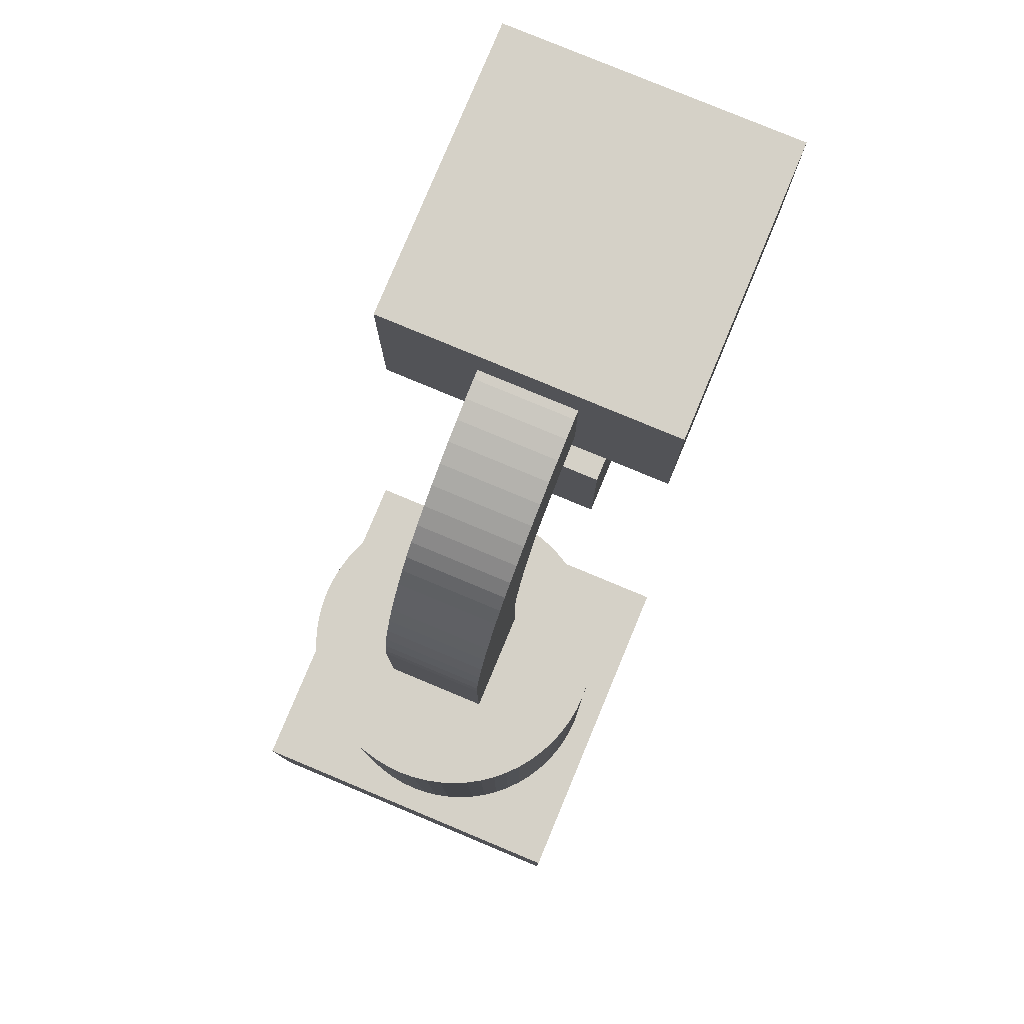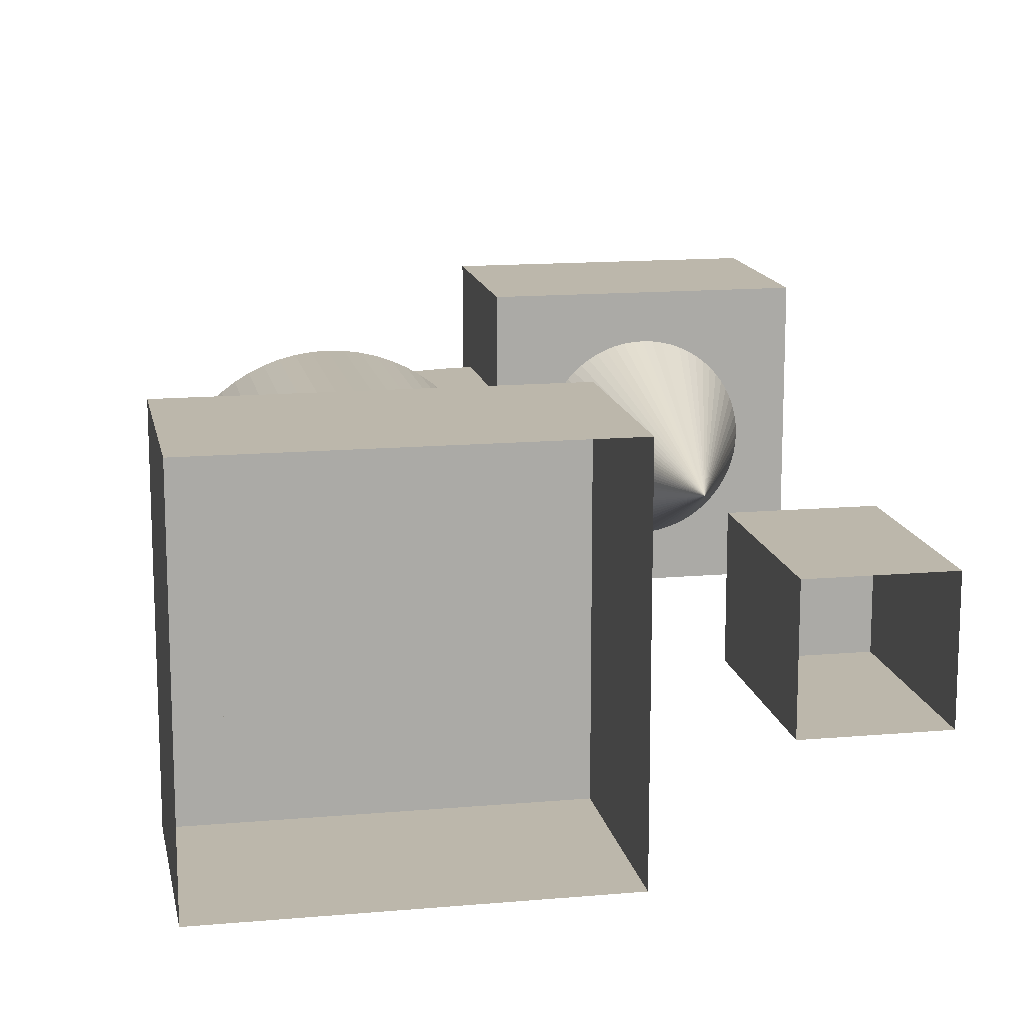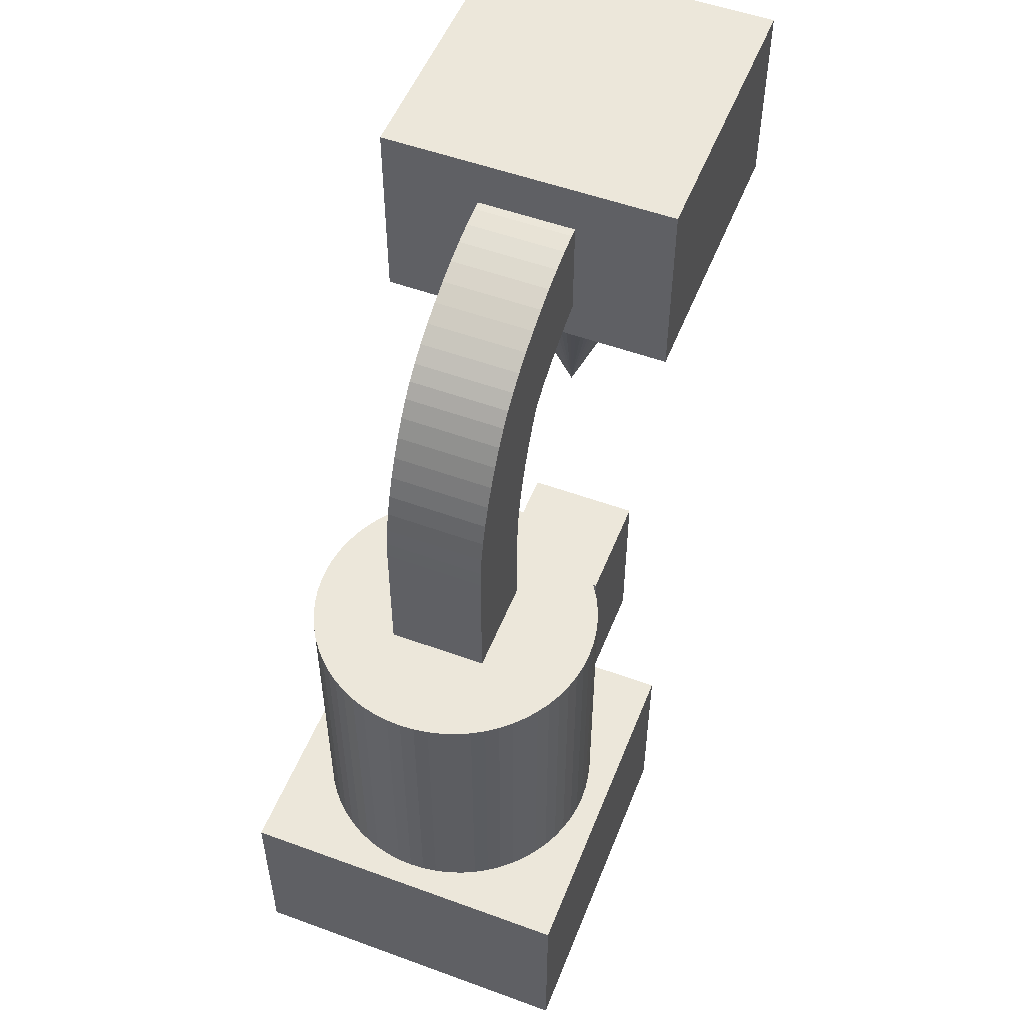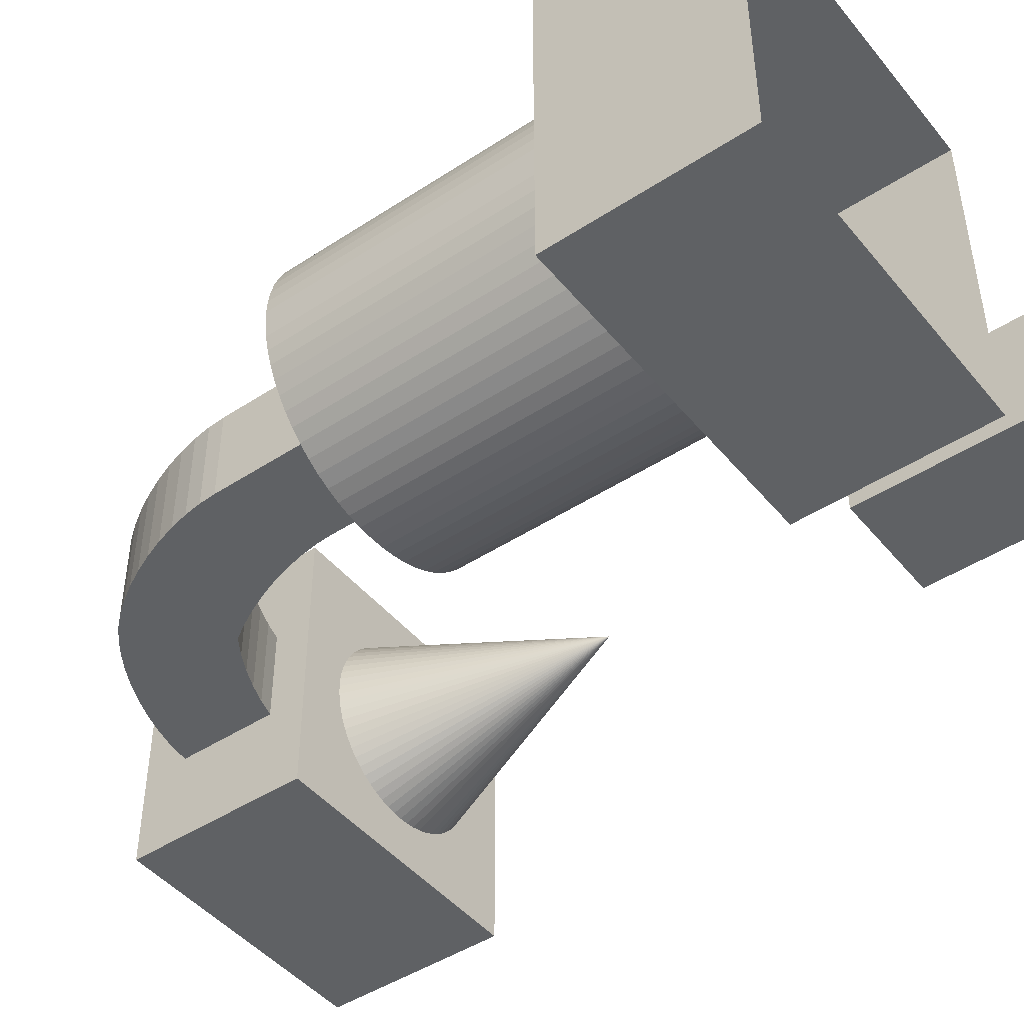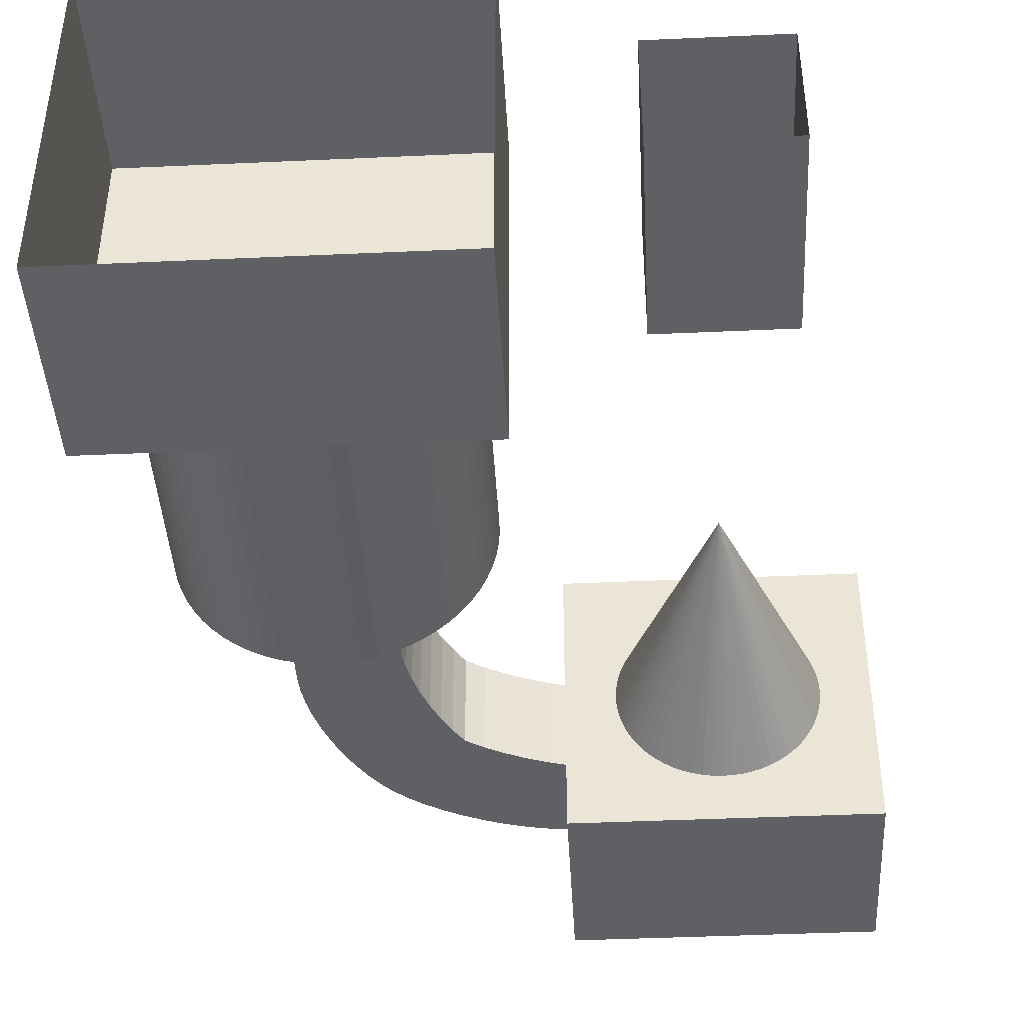
<metadata>
{"format":"obj","ext":"obj","renderer":"f3d","projection":"perspective","resolution":1024,"background":"white","views":[{"elev":79.5,"azim":-67.4,"up":"+Y"},{"elev":14.4,"azim":-10.9,"up":"+Z"},{"elev":52.9,"azim":-68.6,"up":"+Y"},{"elev":-45.9,"azim":-53.1,"up":"+Z"},{"elev":-42.5,"azim":3.1,"up":"+Z"}]}
</metadata>
<code>
o Elektroda_ColobotMesh_.002
v 1.414 14 -1.414
v 0 14 -2
v -1.414 14 -1.414
v -1.414 14 1.414
v -2 14 -0
v -0.196 14 -1.99
v -0.3902 14 -1.962
v -0.5806 14 -1.914
v -0.7654 14 -1.848
v -0.9428 14 -1.764
v -1.111 14 -1.663
v -1.269 14 -1.546
v -1.546 14 -1.269
v -1.663 14 -1.111
v -1.764 14 -0.9428
v -1.848 14 -0.7654
v -1.914 14 -0.5806
v -1.962 14 -0.3902
v -1.99 14 -0.196
v -1.99 14 0.196
v -1.962 14 0.3902
v -1.914 14 0.5806
v -1.848 14 0.7654
v -1.764 14 0.9428
v -1.663 14 1.111
v -1.546 14 1.269
v -1.269 14 1.546
v -1.111 14 1.663
v -0.9428 14 1.764
v -0.7654 14 1.848
v -0.5806 14 1.914
v -0.3902 14 1.962
v -0.196 14 1.99
v 2e-06 14 2
v 0.196 14 1.99
v 0.3902 14 1.962
v 0.5806 14 1.914
v 0.7654 14 1.848
v 0.9428 14 1.764
v 1.111 14 1.663
v 1.269 14 1.546
v 1.414 14 1.414
v 1.546 14 1.269
v 1.663 14 1.111
v 1.764 14 0.9428
v 1.848 14 0.7654
v 1.914 14 0.5806
v 1.962 14 0.3902
v 1.99 14 0.196
v 2 14 1e-06
v 1.99 14 -0.196
v 1.962 14 -0.3902
v 1.914 14 -0.5806
v 1.848 14 -0.7654
v 1.764 14 -0.9428
v 1.663 14 -1.111
v 1.546 14 -1.269
v 1.269 14 -1.546
v 1.111 14 -1.663
v 0.9428 14 -1.764
v 0.7654 14 -1.848
v 0.5806 14 -1.914
v 0.3902 14 -1.962
v 0.196 14 -1.99
v -1e-06 9 0
f 64 65 2
f 1 65 58
f 57 65 1
f 4 65 27
f 26 65 4
f 5 65 20
f 19 65 5
f 3 65 13
f 12 65 3
f 2 65 6
f 6 65 7
f 7 65 8
f 8 65 9
f 9 65 10
f 10 65 11
f 11 65 12
f 13 65 14
f 14 65 15
f 15 65 16
f 16 65 17
f 17 65 18
f 18 65 19
f 20 65 21
f 21 65 22
f 22 65 23
f 23 65 24
f 24 65 25
f 25 65 26
f 27 65 28
f 28 65 29
f 29 65 30
f 30 65 31
f 31 65 32
f 32 65 33
f 33 65 34
f 34 65 35
f 35 65 36
f 36 65 37
f 37 65 38
f 38 65 39
f 39 65 40
f 40 65 41
f 41 65 42
f 42 65 43
f 43 65 44
f 44 65 45
f 45 65 46
f 46 65 47
f 47 65 48
f 48 65 49
f 49 65 50
f 50 65 51
f 51 65 52
f 52 65 53
f 53 65 54
f 54 65 55
f 55 65 56
f 56 65 57
f 58 65 59
f 59 65 60
f 60 65 61
f 61 65 62
f 62 65 63
f 63 65 64
o Bateria_ColobotMesh_.001
v -10 9 0
v -9.121 9 -2.121
v -4.879 9 -2.121
v -4.879 3 -2.121
v -7 9 -3
v -7.294 9 -2.986
v -7.585 9 -2.942
v -7.871 9 -2.871
v -8.148 9 -2.772
v -8.414 9 -2.646
v -8.667 9 -2.494
v -8.903 9 -2.319
v -9.319 9 -1.903
v -9.494 9 -1.667
v -9.646 9 -1.414
v -9.772 9 -1.148
v -9.871 9 -0.8709
v -9.942 9 -0.5853
v -9.986 9 -0.2941
v -9.986 9 0.2941
v -9.942 9 0.5853
v -9.871 9 0.8709
v -9.772 9 1.148
v -9.646 9 1.414
v -9.494 9 1.667
v -9.319 9 1.903
v -9.121 9 2.121
v -8.903 9 2.319
v -8.667 9 2.494
v -8.414 9 2.646
v -8.148 9 2.772
v -7.871 9 2.871
v -7.585 9 2.942
v -7.294 9 2.986
v -7 9 3
v -6.706 9 2.986
v -6.415 9 2.942
v -6.129 9 2.871
v -5.852 9 2.772
v -5.586 9 2.646
v -5.333 9 2.494
v -5.097 9 2.319
v -4.879 9 2.121
v -4.681 9 1.903
v -4.506 9 1.667
v -4.354 9 1.414
v -4.228 9 1.148
v -4.129 9 0.8709
v -4.058 9 0.5853
v -4.014 9 0.2941
v -4 9 1e-06
v -4.014 9 -0.294
v -4.058 9 -0.5853
v -4.129 9 -0.8709
v -4.228 9 -1.148
v -4.354 9 -1.414
v -4.506 9 -1.667
v -4.681 9 -1.903
v -5.097 9 -2.319
v -5.333 9 -2.494
v -5.586 9 -2.646
v -5.852 9 -2.772
v -6.129 9 -2.871
v -6.415 9 -2.942
v -6.706 9 -2.986
v -7 3 -3
v -7.294 3 -2.986
v -7.585 3 -2.942
v -7.871 3 -2.871
v -8.148 3 -2.772
v -8.414 3 -2.646
v -8.667 3 -2.494
v -8.903 3 -2.319
v -9.121 3 -2.121
v -9.319 3 -1.903
v -9.494 3 -1.667
v -9.646 3 -1.414
v -9.772 3 -1.148
v -9.871 3 -0.8709
v -9.942 3 -0.5853
v -9.986 3 -0.2941
v -10 3 1e-06
v -9.986 3 0.2941
v -9.942 3 0.5853
v -9.871 3 0.8709
v -9.772 3 1.148
v -9.646 3 1.414
v -9.494 3 1.667
v -9.319 3 1.903
v -9.121 3 2.121
v -8.903 3 2.319
v -8.667 3 2.494
v -8.414 3 2.646
v -8.148 3 2.772
v -7.871 3 2.871
v -7.585 3 2.942
v -7.294 3 2.986
v -7 3 3
v -6.706 3 2.986
v -6.415 3 2.942
v -6.129 3 2.871
v -5.852 3 2.772
v -5.586 3 2.646
v -5.333 3 2.494
v -5.097 3 2.319
v -4.879 3 2.121
v -4.681 3 1.903
v -4.506 3 1.667
v -4.354 3 1.414
v -4.228 3 1.148
v -4.129 3 0.8709
v -4.058 3 0.5853
v -4.014 3 0.2941
v -4 3 1e-06
v -4.014 3 -0.294
v -4.058 3 -0.5853
v -4.129 3 -0.8709
v -4.228 3 -1.148
v -4.354 3 -1.414
v -4.506 3 -1.667
v -4.681 3 -1.903
v -5.097 3 -2.319
v -5.333 3 -2.494
v -5.586 3 -2.646
v -5.852 3 -2.772
v -6.129 3 -2.871
v -6.415 3 -2.942
v -6.706 3 -2.986
v -7 9 1e-06
f 94 194 93
f 109 194 108
f 78 194 67
f 87 194 86
f 125 194 124
f 102 194 101
f 79 194 78
f 117 194 116
f 95 194 94
f 71 194 70
f 110 194 109
f 66 194 84
f 126 194 125
f 88 194 87
f 103 194 102
f 118 194 117
f 80 194 79
f 96 194 95
f 111 194 110
f 72 194 71
f 85 194 66
f 127 194 126
f 89 194 88
f 104 194 103
f 81 194 80
f 119 194 118
f 97 194 96
f 73 194 72
f 112 194 111
f 68 194 123
f 128 194 127
f 90 194 89
f 105 194 104
f 82 194 81
f 120 194 119
f 98 194 97
f 74 194 73
f 113 194 112
f 124 194 68
f 129 194 128
f 91 194 90
f 106 194 105
f 83 194 82
f 121 194 120
f 99 194 98
f 75 194 74
f 114 194 113
f 130 194 129
f 92 194 91
f 107 194 106
f 84 194 83
f 122 194 121
f 100 194 99
f 76 194 75
f 115 194 114
f 70 194 130
f 93 194 92
f 108 194 107
f 67 194 77
f 86 194 85
f 123 194 122
f 101 194 100
f 77 194 76
f 116 194 115
f 138 77 76
f 174 175 112
f 188 189 126
f 152 153 90
f 167 168 105
f 146 84 83
f 182 183 120
f 161 98 97
f 175 176 113
f 190 127 126
f 154 91 90
f 132 71 70
f 169 106 105
f 183 184 121
f 161 162 99
f 177 114 113
f 191 128 127
f 154 155 92
f 132 133 72
f 170 107 106
f 184 185 122
f 162 163 100
f 140 141 79
f 178 115 114
f 192 129 128
f 156 93 92
f 133 134 73
f 170 171 108
f 185 186 123
f 149 86 85
f 163 164 101
f 142 80 79
f 179 116 115
f 193 130 129
f 156 157 94
f 135 74 73
f 172 109 108
f 149 150 87
f 165 102 101
f 142 143 81
f 180 117 116
f 193 131 70
f 158 95 94
f 135 136 75
f 173 110 109
f 150 151 88
f 165 166 103
f 181 118 117
f 143 144 82
f 159 96 95
f 173 174 111
f 137 76 75
f 188 125 124
f 152 89 88
f 166 167 104
f 144 145 83
f 182 119 118
f 139 67 77
f 147 66 84
f 139 140 78
f 148 85 66
f 186 69 68
f 187 124 68
f 159 160 97
f 137 138 76
f 111 174 112
f 125 188 126
f 89 152 90
f 104 167 105
f 145 146 83
f 119 182 120
f 160 161 97
f 112 175 113
f 189 190 126
f 153 154 90
f 131 132 70
f 168 169 105
f 120 183 121
f 98 161 99
f 176 177 113
f 190 191 127
f 91 154 92
f 71 132 72
f 169 170 106
f 121 184 122
f 99 162 100
f 78 140 79
f 177 178 114
f 191 192 128
f 155 156 92
f 72 133 73
f 107 170 108
f 122 185 123
f 148 149 85
f 100 163 101
f 141 142 79
f 178 179 115
f 192 193 129
f 93 156 94
f 134 135 73
f 171 172 108
f 86 149 87
f 164 165 101
f 80 142 81
f 179 180 116
f 130 193 70
f 157 158 94
f 74 135 75
f 172 173 109
f 87 150 88
f 102 165 103
f 180 181 117
f 81 143 82
f 158 159 95
f 110 173 111
f 136 137 75
f 187 188 124
f 151 152 88
f 103 166 104
f 82 144 83
f 181 182 118
f 138 139 77
f 146 147 84
f 67 139 78
f 147 148 66
f 123 186 68
f 69 187 68
f 96 159 97
o ColobotMesh_1_ColobotMesh_
v -1.25 3 -1.25
v 1.25 -1 -1.25
v 1.25 3 1.25
v 1.25 -1 1.25
v 1.25 3 -1.25
v -3 18 3
v 3 14 -3
v 3 18 3
v 3 14 3
v 3 18 -3
v -3.5 3 -3.5
v -10.5 3 3.5
v -10.5 -1 -3.5
v -1.25 -1 -1.25
v -1.25 -1 1.25
v -1.25 3 1.25
v -8 9 1
v -6 9 1
v -6 9 -1
v -3 14 -3
v -3 18 -3
v -3 14 3
v -8 9 -1
v -3.5 3 3.5
v -3.5 -1 -3.5
v -10.5 -1 3.5
v -3.5 -1 3.5
v -10.5 3 -3.5
v -8 11.82 -1
v -7.982 12.18 -1
v -7.926 12.57 -1
v -7.836 12.97 -1
v -7.713 13.39 -1
v -7.56 13.8 -1
v -7.381 14.2 -1
v -7.18 14.58 -1
v -6.962 14.93 -1
v -6.732 15.24 -1
v -6 10.82 1
v -5.982 11.18 1
v -5.926 11.57 1
v -5.836 11.97 1
v -5.713 12.39 1
v -5.56 12.8 1
v -5.381 13.2 1
v -5.18 13.58 1
v -3.388 14.71 -1
v -3.801 14.56 -1
v -4.203 14.38 -1
v -4.583 14.18 -1
v -2.973 14.84 1
v -3.388 14.71 1
v -3.801 14.56 1
v -4.203 14.38 1
v -4.583 14.18 1
v -6 10.82 -1
v -4.962 13.93 -1
v -5.18 13.58 -1
v -5.381 13.2 -1
v -5.56 12.8 -1
v -5.713 12.39 -1
v -5.836 11.97 -1
v -5.926 11.57 -1
v -5.982 11.18 -1
v -6.503 15.5 -1
v -2.819 17 -1
v -6.241 15.73 -1
v -5.932 15.96 -1
v -5.583 16.18 -1
v -5.203 16.38 -1
v -4.801 16.56 -1
v -4.388 16.71 -1
v -3.973 16.84 -1
v -3.567 16.93 -1
v -3.179 16.98 -1
v -2.819 17 1
v -6.503 15.5 1
v -3.179 16.98 1
v -3.567 16.93 1
v -3.973 16.84 1
v -4.388 16.71 1
v -4.801 16.56 1
v -5.203 16.38 1
v -5.583 16.18 1
v -5.932 15.96 1
v -6.241 15.73 1
v -8 11.82 1
v -6.732 15.24 1
v -6.962 14.93 1
v -7.18 14.58 1
v -7.381 14.2 1
v -7.56 13.8 1
v -7.713 13.39 1
v -7.836 12.97 1
v -7.926 12.57 1
v -7.982 12.18 1
v -4.962 13.93 1
v -2.973 14.84 -1
f 197 199 195
f 195 210 197
f 250 213 217
f 246 241 292
f 213 250 233
f 281 211 212
f 259 271 280
f 261 280 279
f 262 279 278
f 263 278 277
f 264 277 276
f 265 276 275
f 266 275 274
f 267 274 273
f 268 273 272
f 269 272 270
f 245 274 275
f 246 275 276
f 247 276 277
f 248 277 278
f 266 265 275
f 252 240 239
f 253 239 238
f 254 238 237
f 255 237 236
f 256 236 235
f 257 235 234
f 258 234 233
f 282 232 231
f 283 231 230
f 284 230 229
f 285 229 228
f 286 228 227
f 287 227 226
f 288 226 225
f 289 225 224
f 290 224 223
f 281 233 234
f 290 234 235
f 289 235 236
f 288 236 237
f 287 237 238
f 286 238 239
f 285 239 240
f 265 264 276
f 249 244 243
f 248 243 242
f 247 242 241
f 231 251 252
f 230 252 253
f 229 253 254
f 228 254 255
f 227 255 256
f 226 256 257
f 225 257 258
f 224 258 250
f 244 263 264
f 243 264 265
f 242 265 266
f 241 266 267
f 223 217 211
f 271 259 232
f 264 263 277
f 263 262 278
f 251 262 263
f 262 261 279
f 261 259 280
f 233 281 212
f 212 213 233
f 223 250 217
f 251 291 240
f 284 240 291
f 249 278 279
f 291 251 244
f 232 259 251
f 231 232 251
f 261 262 251
f 259 261 251
f 271 282 291
f 282 283 291
f 279 280 291
f 280 271 291
f 267 266 274
f 268 267 273
f 269 268 272
f 260 269 270
f 246 245 275
f 247 246 276
f 248 247 277
f 249 248 278
f 253 252 239
f 254 253 238
f 255 254 237
f 256 255 236
f 257 256 235
f 258 257 234
f 250 258 233
f 283 282 231
f 284 283 230
f 285 284 229
f 286 285 228
f 287 286 227
f 288 287 226
f 289 288 225
f 290 289 224
f 281 290 223
f 290 281 234
f 289 290 235
f 288 289 236
f 287 288 237
f 286 287 238
f 285 286 239
f 284 285 240
f 248 249 243
f 247 248 242
f 246 247 241
f 230 231 252
f 229 230 253
f 228 229 254
f 227 228 255
f 226 227 256
f 225 226 257
f 224 225 258
f 223 224 250
f 243 244 264
f 242 243 265
f 241 242 266
f 281 223 211
f 282 271 232
f 244 251 263
f 252 251 240
f 283 284 291
f 291 249 279
f 249 291 244
f 292 267 268
f 245 246 292
f 292 241 267
f 270 272 245
f 272 273 245
f 273 274 245
f 269 260 292
f 268 269 292
f 199 196 208
f 208 195 199
f 197 198 196
f 196 199 197
f 210 209 198
f 198 197 210
f 195 208 209
f 209 210 195
f 205 219 207
f 207 222 205
f 218 221 219
f 219 205 218
f 206 220 221
f 221 218 206
f 222 207 220
f 220 206 222
f 203 216 214
f 214 201 203
f 202 204 215
f 215 200 202
f 204 201 214
f 214 215 204
f 202 203 201
f 201 204 202
f 200 216 203
f 203 202 200
f 215 214 216
f 216 200 215
f 218 205 222
f 222 206 218

</code>
